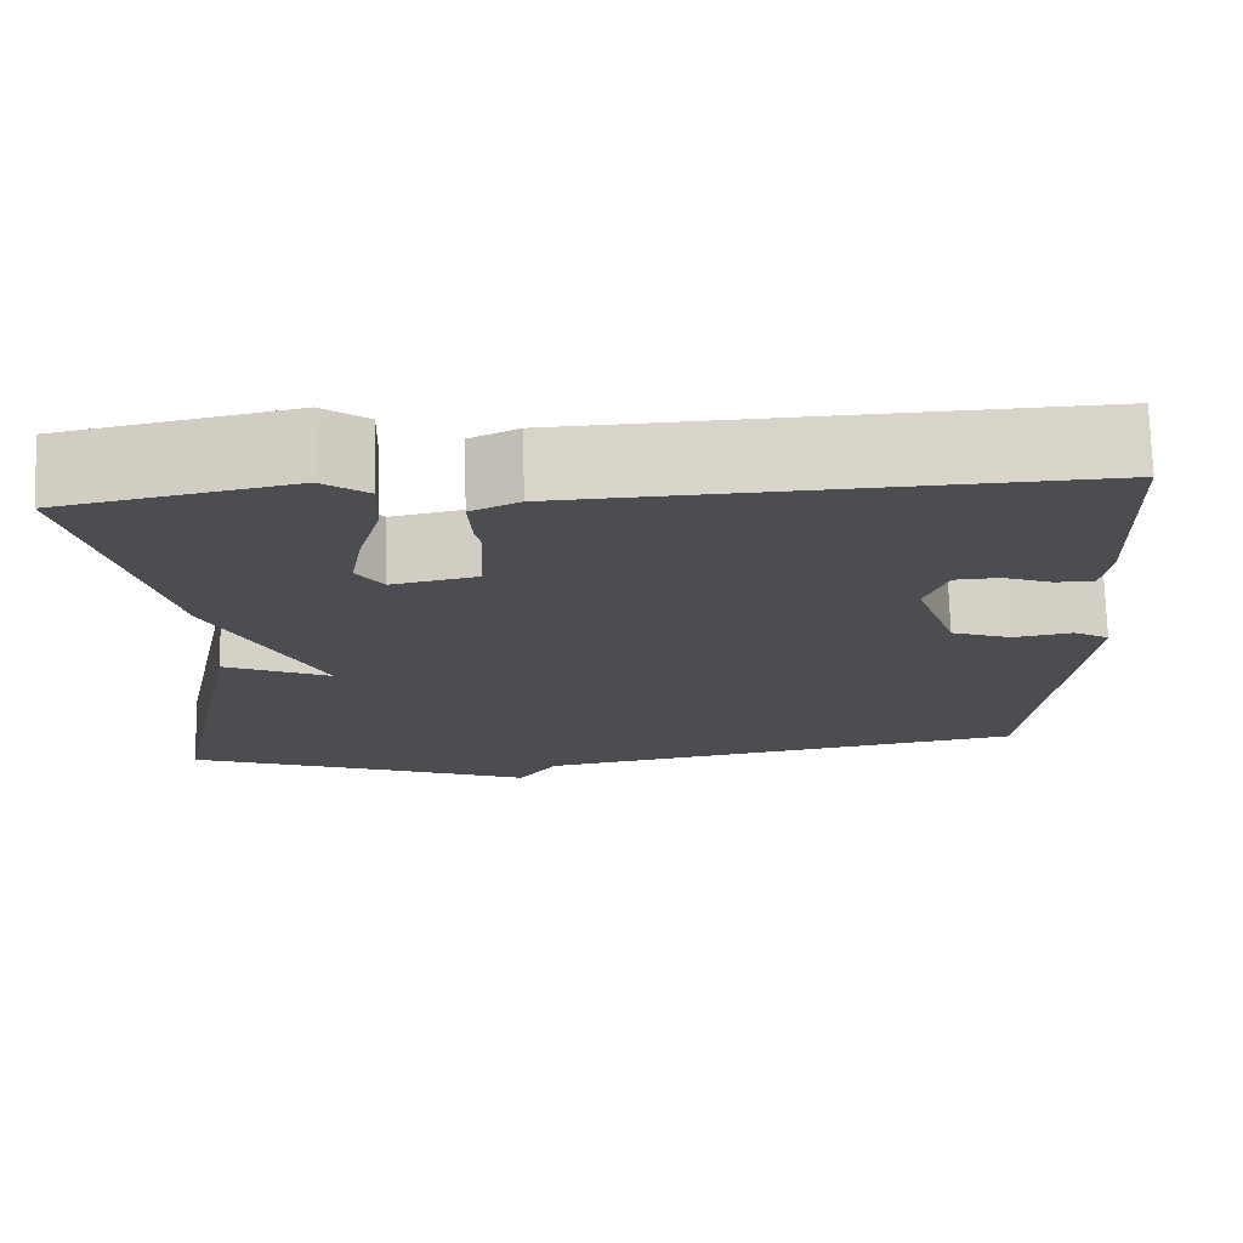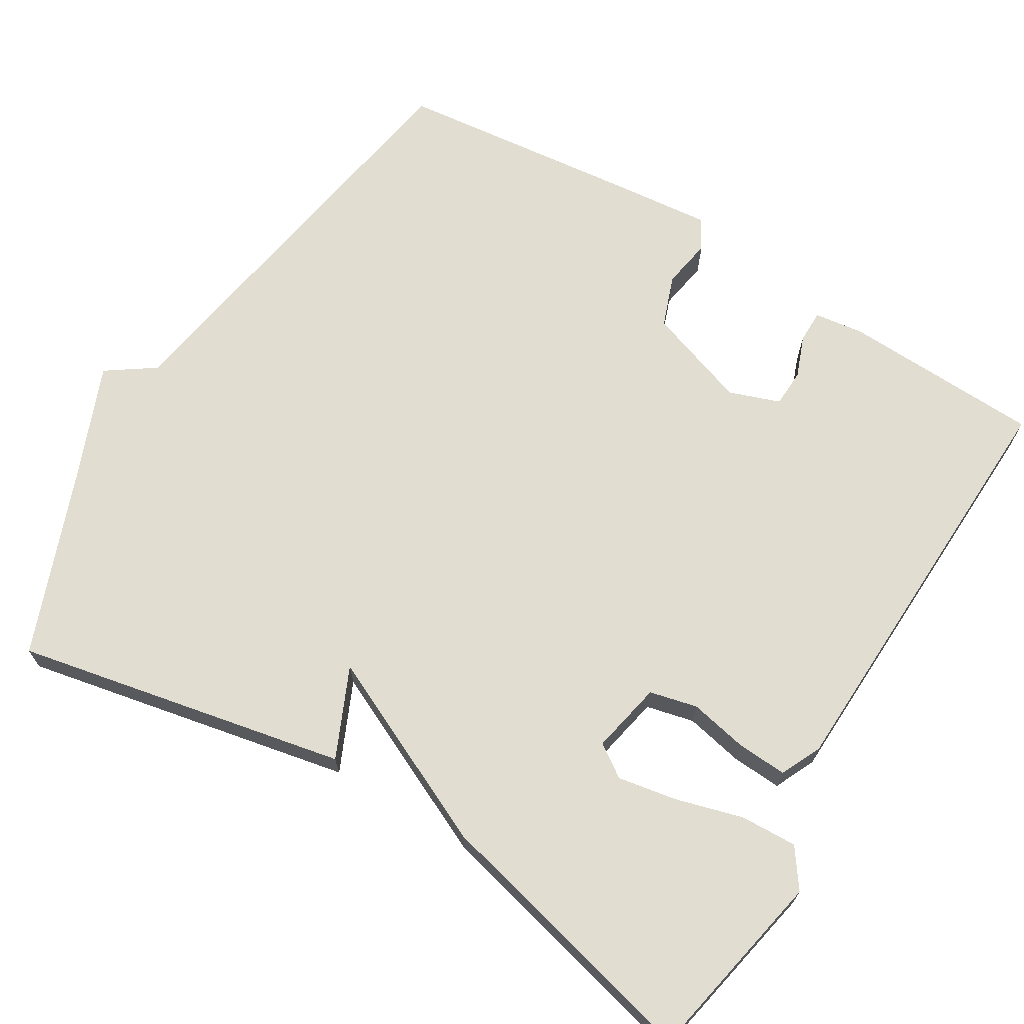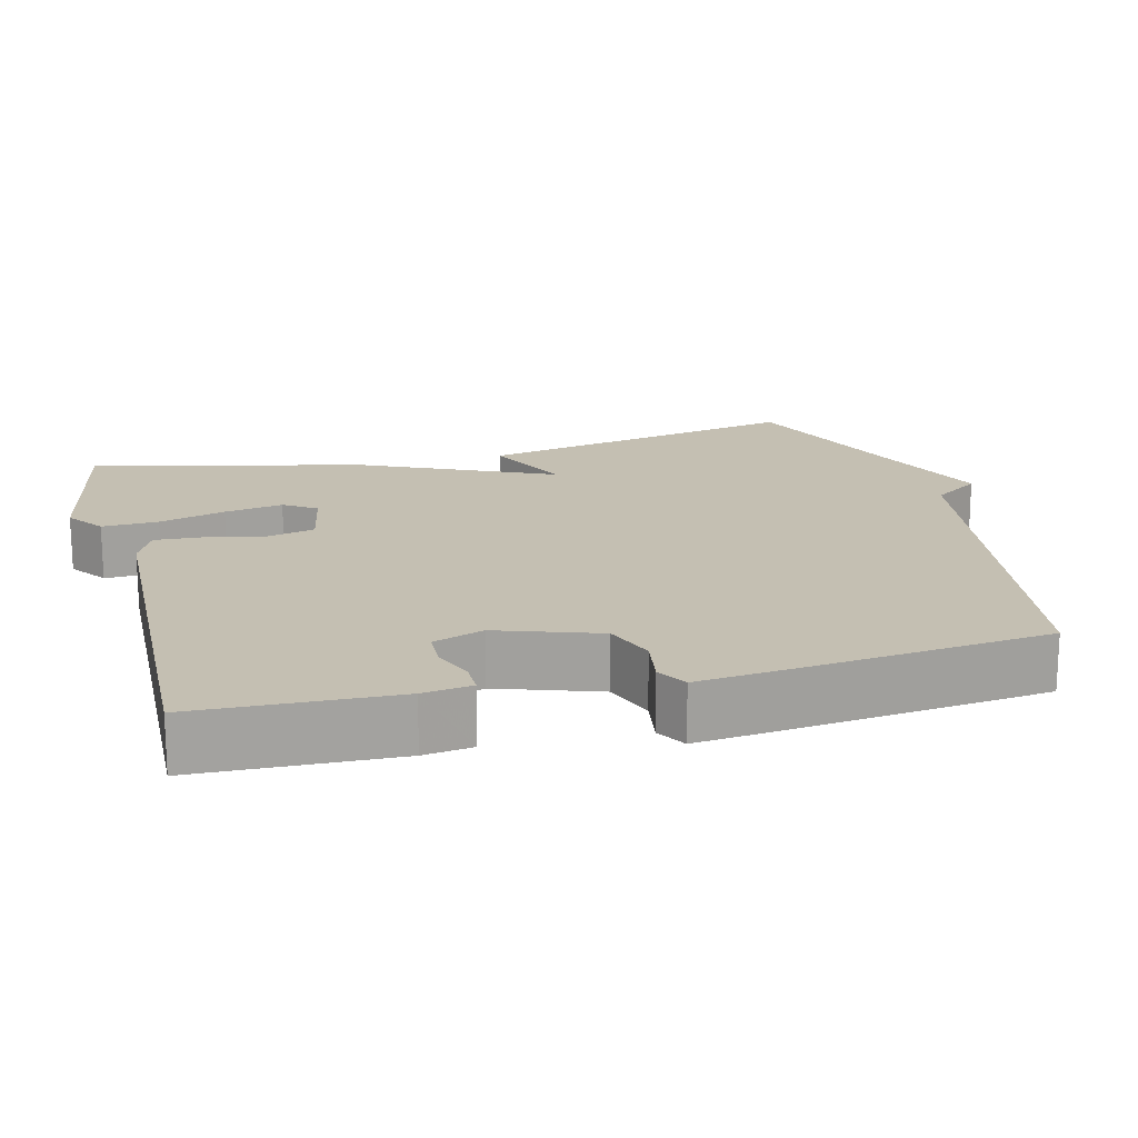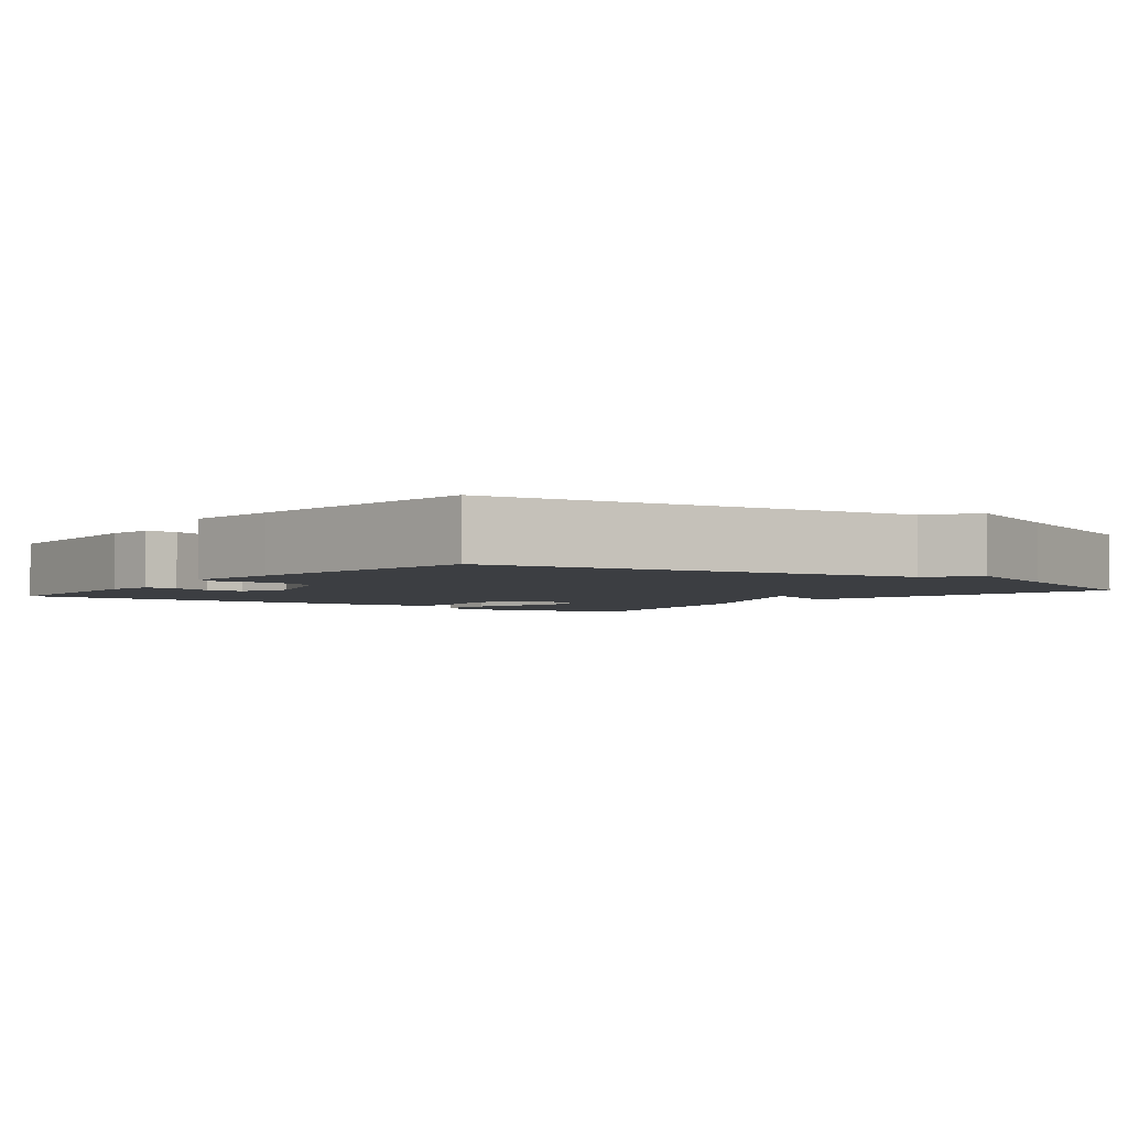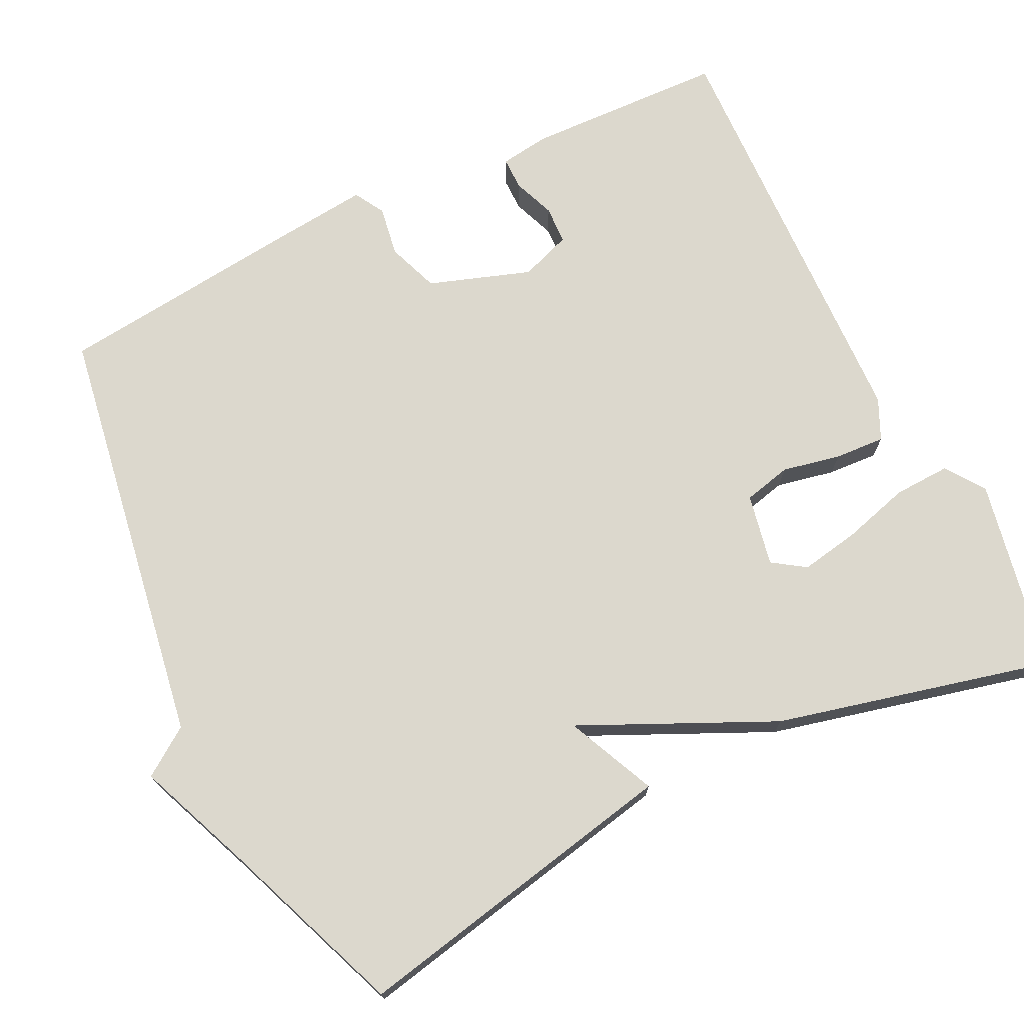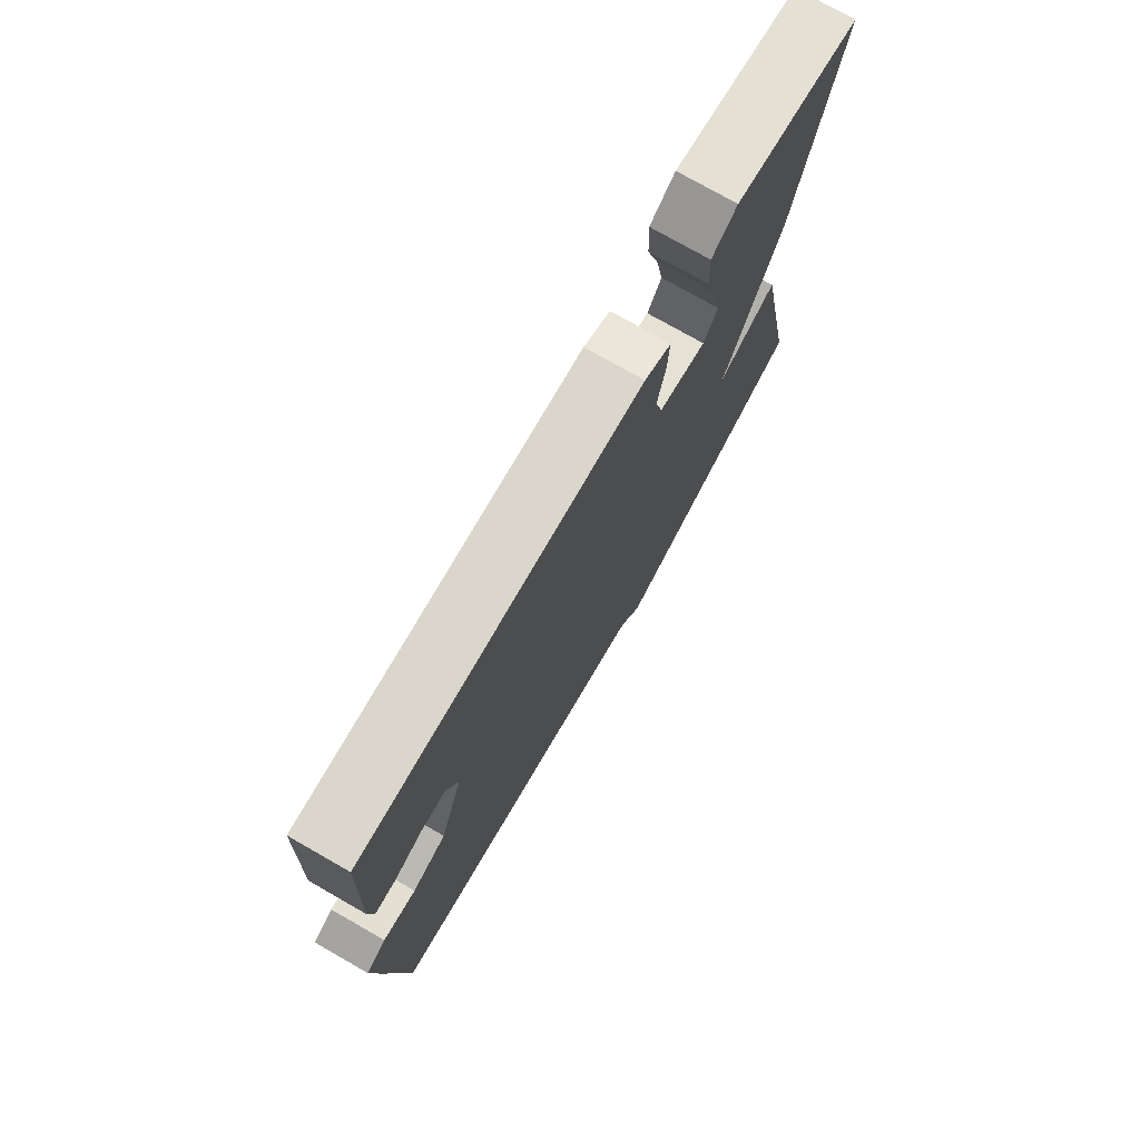
<metadata>
{"format":"obj","ext":"obj","renderer":"f3d","projection":"perspective","resolution":1024,"background":"white","views":[{"elev":74.3,"azim":-1.7,"up":"+Z"},{"elev":68.7,"azim":-58.7,"up":"+Y"},{"elev":17.6,"azim":75.5,"up":"+Y"},{"elev":-3.1,"azim":142.4,"up":"+Y"},{"elev":72.5,"azim":-116.2,"up":"+Y"},{"elev":75.9,"azim":119.7,"up":"+Z"}]}
</metadata>
<code>
v 0.5 0.07 0.5
v 0.51 0.07 0.237
v 0.501 0.07 0.172
v 0.458 0.07 0.172
v 0.403 0.07 0.193
v 0.353 0.07 0.191
v 0.329 0.07 0.124
v 0.375 0.07 -0.01
v 0.443 0.07 -0.035
v 0.509 0.07 -0.024
v 0.549 0.07 -0.047
v 0.536 0.07 -0.175
v 0.5 0.07 -0.5
v -0.061 0.07 -0.592
v -0.105 0.07 -0.655
v -0.261 0.07 -0.592
v -0.5 0.07 -0.5
v -0.411 0.07 -0.063
v -0.293 0.07 -0.116
v -0.411 0.07 0.137
v -0.5 0.07 0.5
v -0.246 0.07 0.55
v -0.195 0.07 0.514
v -0.198 0.07 0.439
v -0.223 0.07 0.351
v -0.237 0.07 0.273
v -0.208 0.07 0.23
v -0.113 0.07 0.249
v -0.098 0.07 0.312
v -0.114 0.07 0.389
v -0.118 0.07 0.455
v -0.064 0.07 0.48
v 0.5 0 0.5
v 0.51 0 0.237
v 0.501 0 0.172
v 0.458 0 0.172
v 0.403 0 0.193
v 0.353 0 0.191
v 0.329 0 0.124
v 0.375 0 -0.01
v 0.443 0 -0.035
v 0.509 0 -0.024
v 0.549 0 -0.047
v 0.536 0 -0.175
v 0.5 0 -0.5
v -0.061 0 -0.592
v -0.105 0 -0.655
v -0.261 0 -0.592
v -0.5 0 -0.5
v -0.411 0 -0.063
v -0.293 0 -0.116
v -0.411 0 0.137
v -0.5 0 0.5
v -0.246 0 0.55
v -0.195 0 0.514
v -0.198 0 0.439
v -0.223 0 0.351
v -0.237 0 0.273
v -0.208 0 0.23
v -0.113 0 0.249
v -0.098 0 0.312
v -0.114 0 0.389
v -0.118 0 0.455
v -0.064 0 0.48
f 1 2 3
f 32 1 3
f 31 32 3
f 30 31 3
f 29 30 3
f 23 24 25
f 22 23 25
f 21 22 25
f 20 21 25
f 20 25 26
f 19 20 26 27
f 16 17 18 19
f 19 27 28
f 16 19 28
f 15 16 28
f 14 15 28
f 12 13 14
f 11 12 14
f 10 11 14
f 9 10 14
f 3 4 5
f 29 3 5
f 29 5 6
f 28 29 6 7
f 14 28 7 8
f 8 9 14
f 35 34 33
f 35 33 64
f 35 64 63
f 35 63 62
f 35 62 61
f 57 56 55
f 57 55 54
f 57 54 53
f 57 53 52
f 58 57 52
f 59 58 52 51
f 51 50 49 48
f 60 59 51
f 60 51 48
f 60 48 47
f 60 47 46
f 46 45 44
f 46 44 43
f 46 43 42
f 46 42 41
f 37 36 35
f 37 35 61
f 38 37 61
f 39 38 61 60
f 40 39 60 46
f 46 41 40
f 1 33 34 2
f 2 34 35 3
f 3 35 36 4
f 4 36 37 5
f 5 37 38 6
f 6 38 39 7
f 7 39 40 8
f 8 40 41 9
f 9 41 42 10
f 10 42 43 11
f 11 43 44 12
f 12 44 45 13
f 13 45 46 14
f 14 46 47 15
f 15 47 48 16
f 16 48 49 17
f 17 49 50 18
f 18 50 51 19
f 19 51 52 20
f 20 52 53 21
f 21 53 54 22
f 22 54 55 23
f 23 55 56 24
f 24 56 57 25
f 25 57 58 26
f 26 58 59 27
f 27 59 60 28
f 28 60 61 29
f 29 61 62 30
f 30 62 63 31
f 31 63 64 32
f 32 64 33 1

</code>
